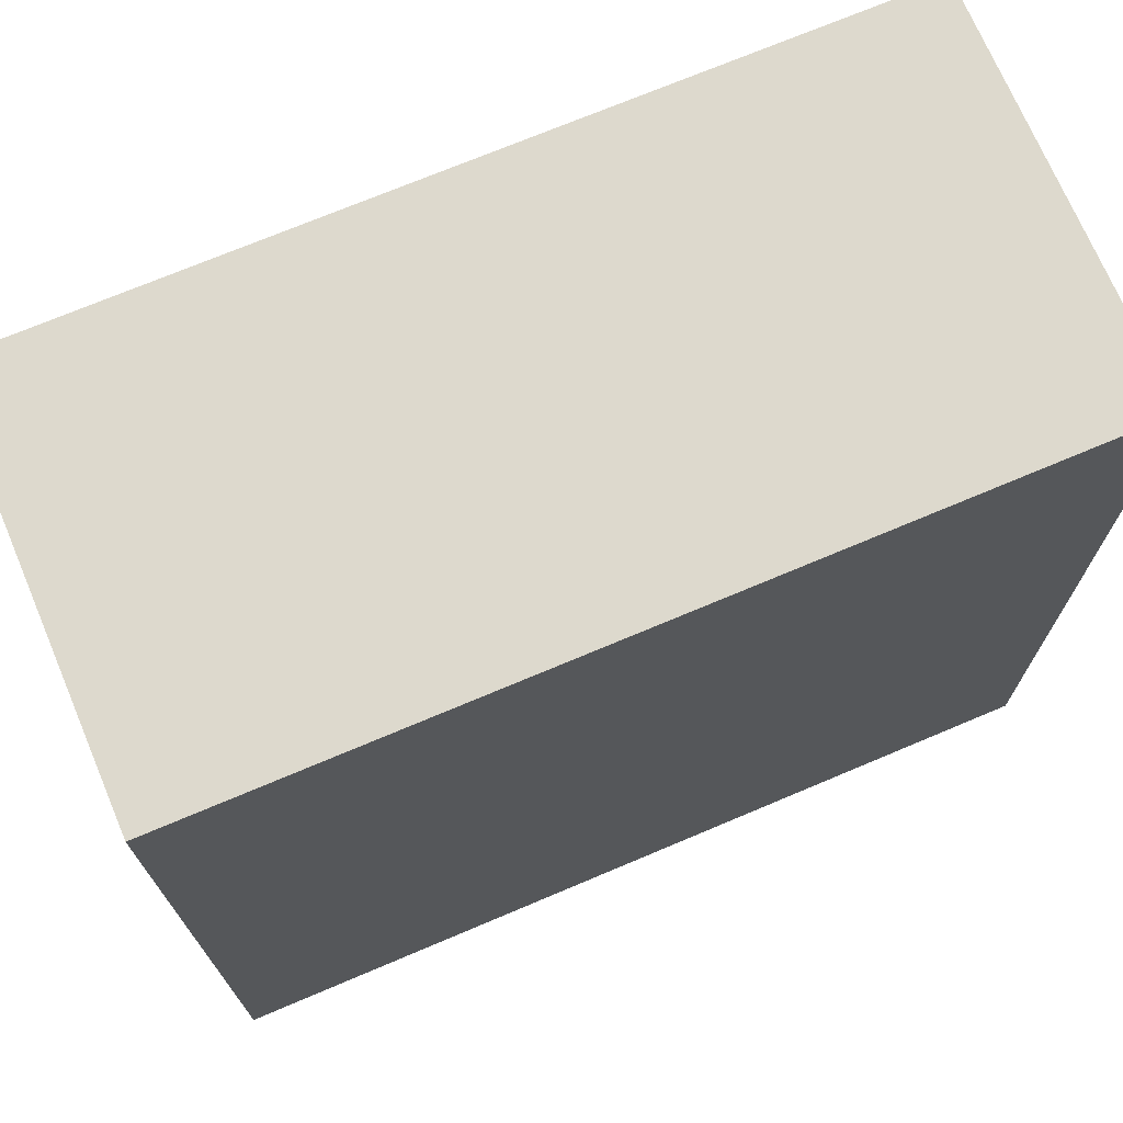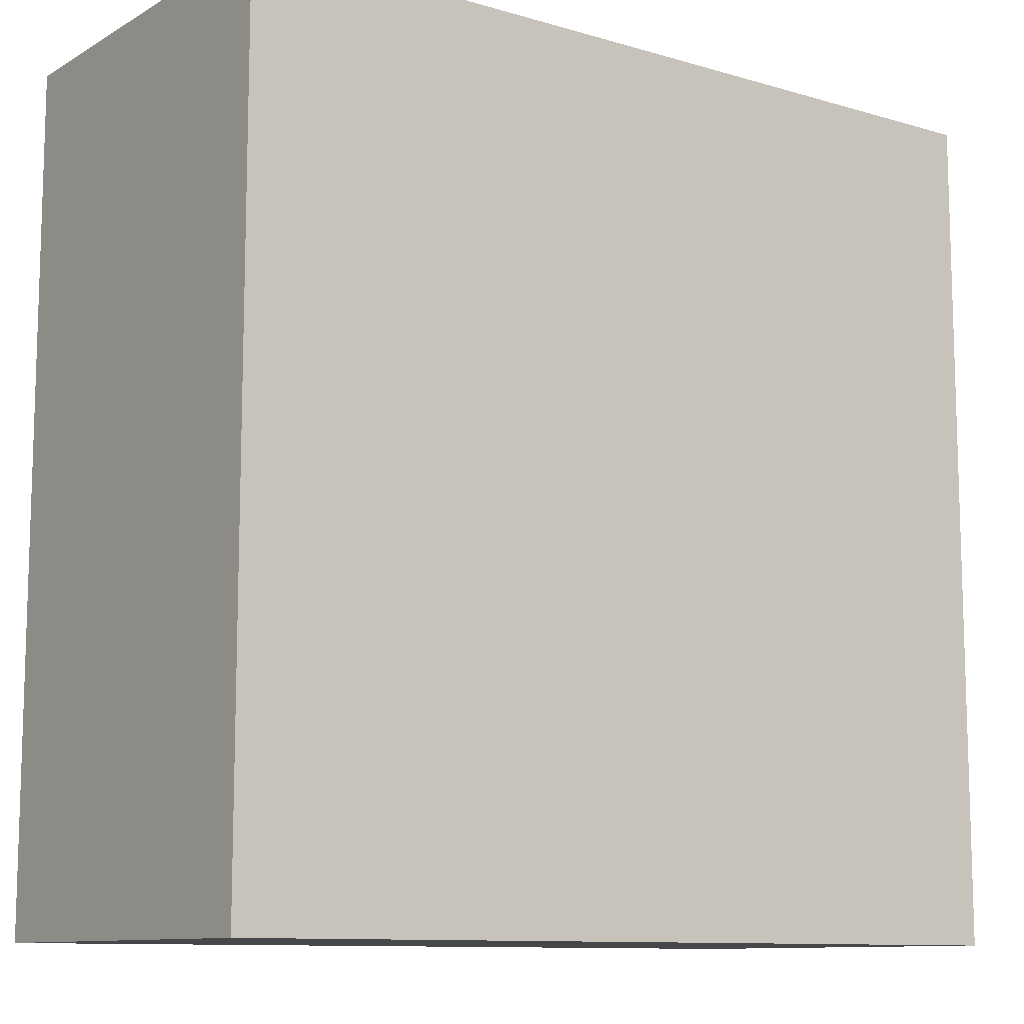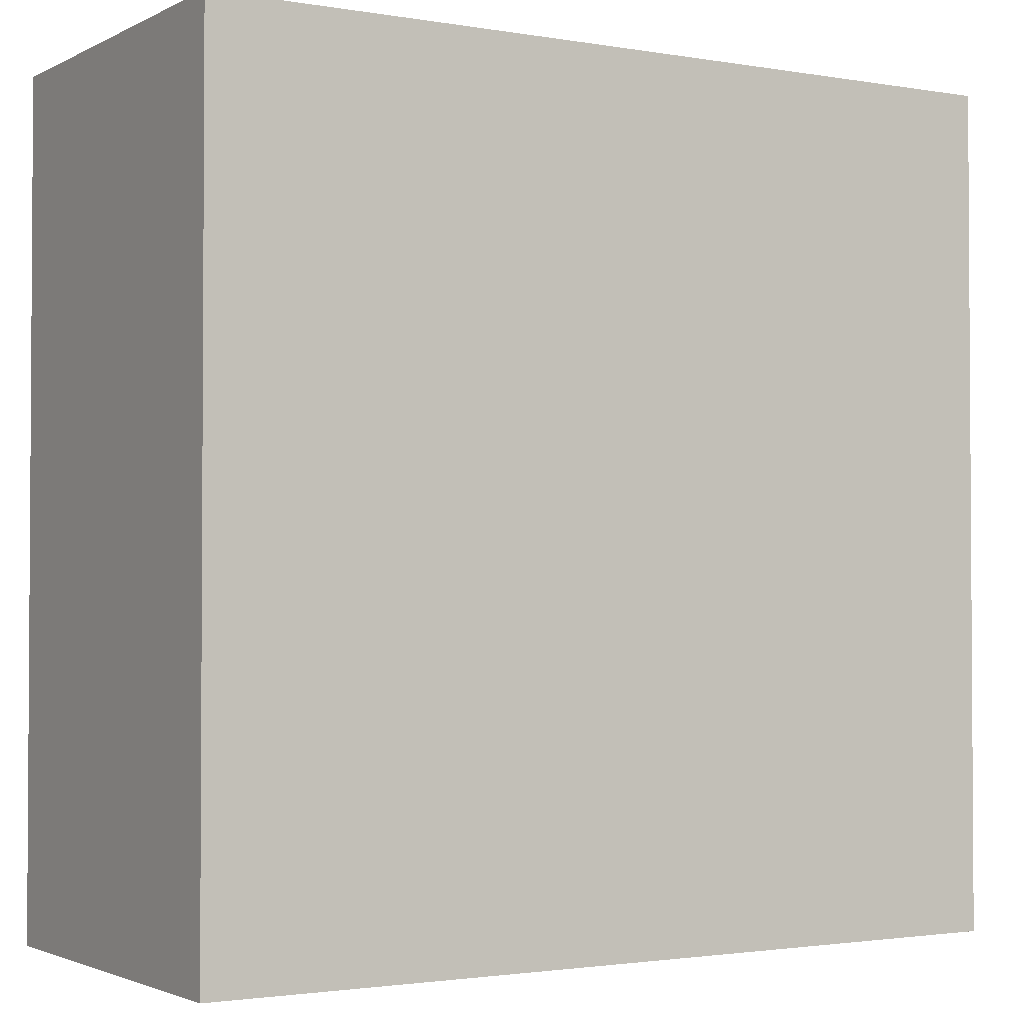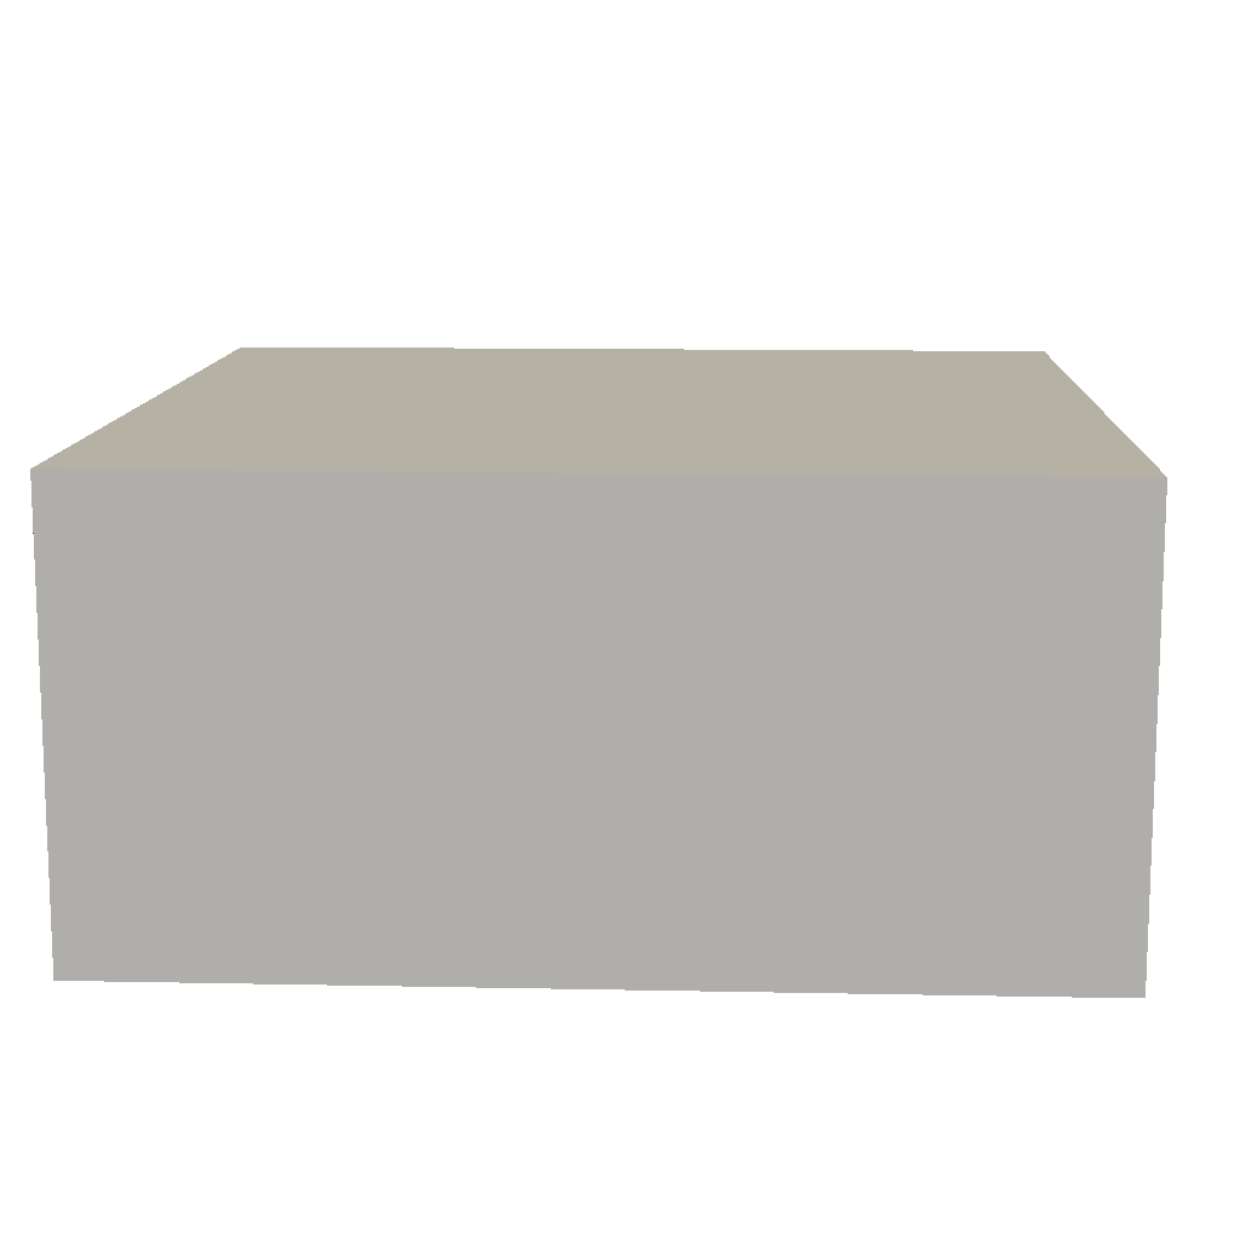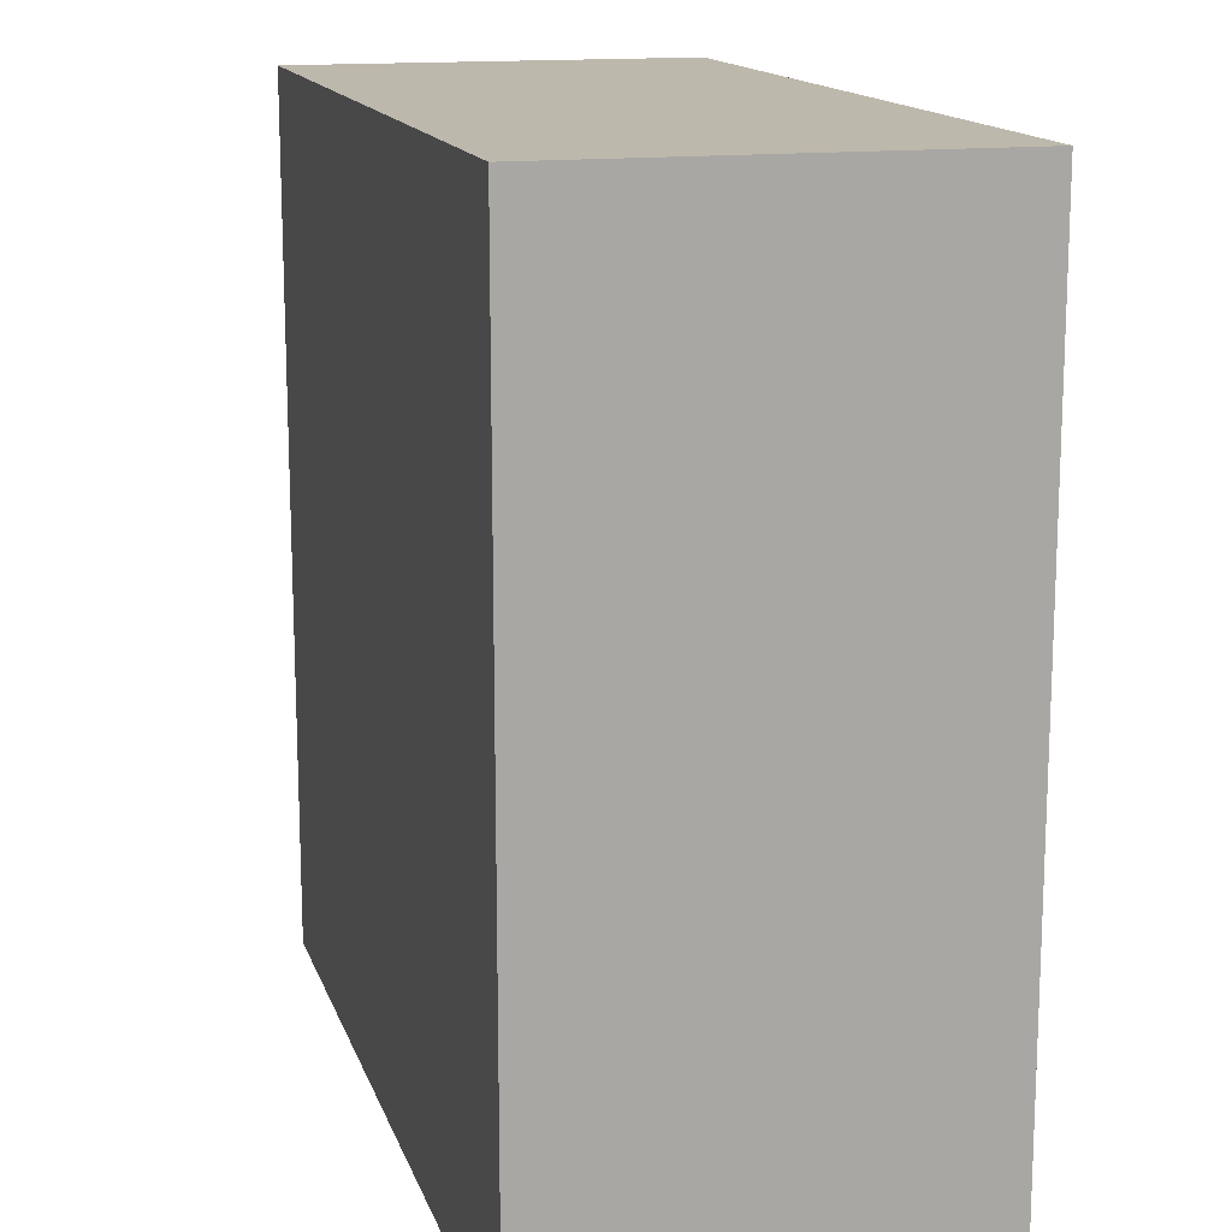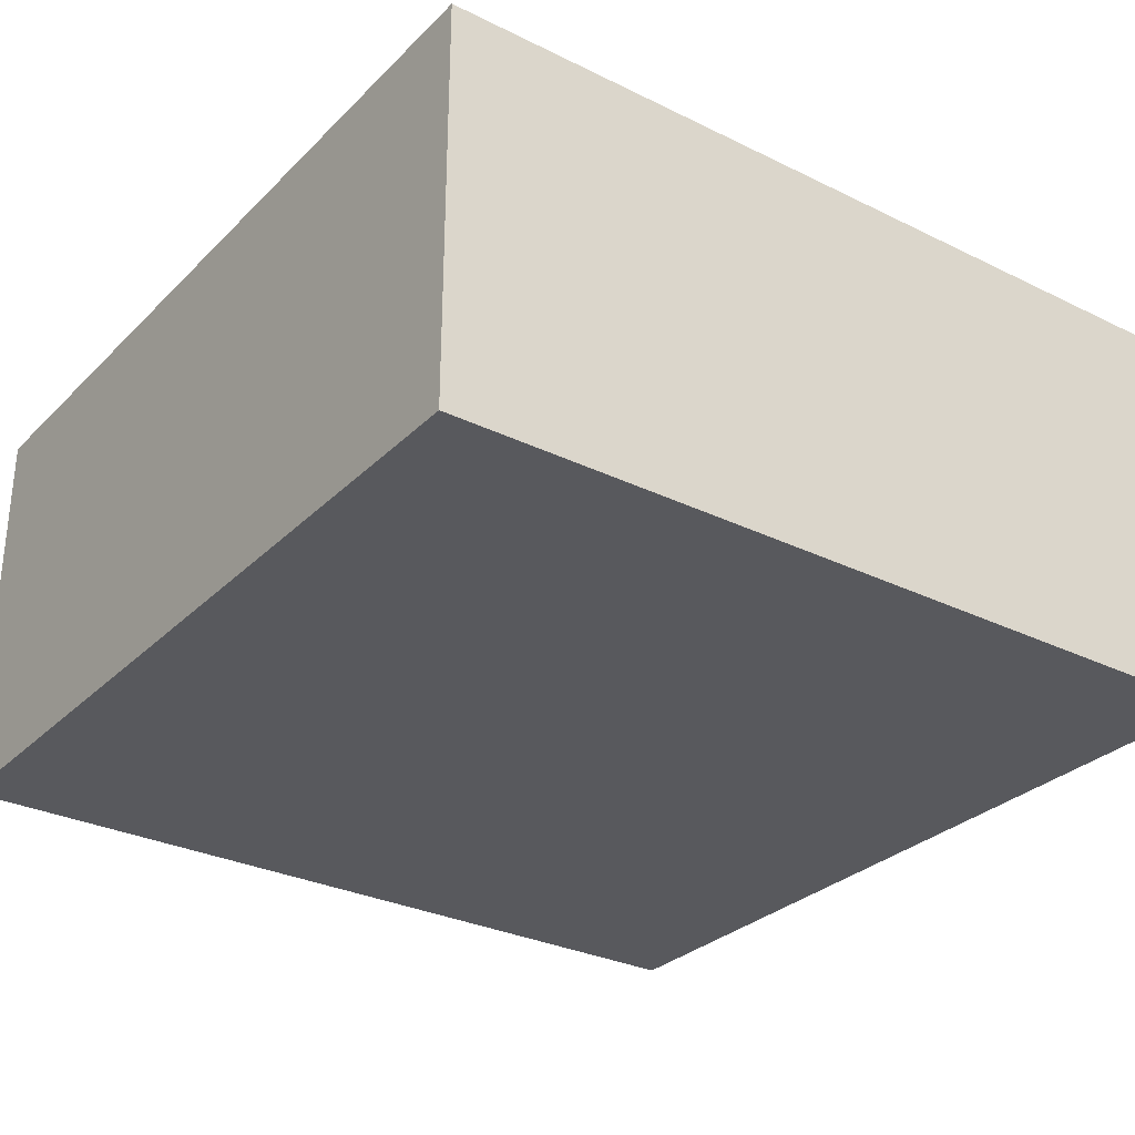
<metadata>
{"format":"obj","ext":"obj","renderer":"f3d","projection":"perspective","resolution":1024,"background":"white","views":[{"elev":71.8,"azim":157.1,"up":"+Y"},{"elev":-10.7,"azim":-36.0,"up":"+Y"},{"elev":-2.1,"azim":-31.4,"up":"+Y"},{"elev":12.0,"azim":-87.3,"up":"+Z"},{"elev":14.8,"azim":74.6,"up":"+Y"},{"elev":-29.8,"azim":144.3,"up":"+Z"}]}
</metadata>
<code>
o 5810
v 2216 1876 14.67
v 2216 1876 14.67
v 2216 1876 14.67
v 2216 1876 14.7
v 2216 1876 14.7
v 2216 1876 14.7
v 2216 1876 14.67
v 2216 1876 14.67
v 2216 1876 14.67
v 2216 1876 14.7
v 2216 1876 14.67
v 2216 1876 14.7
v 2216 1876 14.7
v 2216 1876 14.7
v 2216 1876 14.7
v 2216 1876 14.7
v 2216 1876 14.67
v 2216 1876 14.7
v 2216 1876 14.67
v 2216 1876 14.7
v 2216 1876 14.7
v 2216 1876 14.67
v 2216 1876 14.7
v 2216 1876 14.7
v 2216 1876 14.67
v 2216 1876 14.67
v 2216 1876 14.7
v 2216 1876 14.67
v 2216 1876 14.67
f 1 2 3
f 1 4 5
f 6 2 7
f 8 9 7
f 10 7 11
f 12 13 14
f 14 15 16
f 17 15 18
f 19 20 21
f 22 23 20
f 24 25 26
f 27 28 29

</code>
